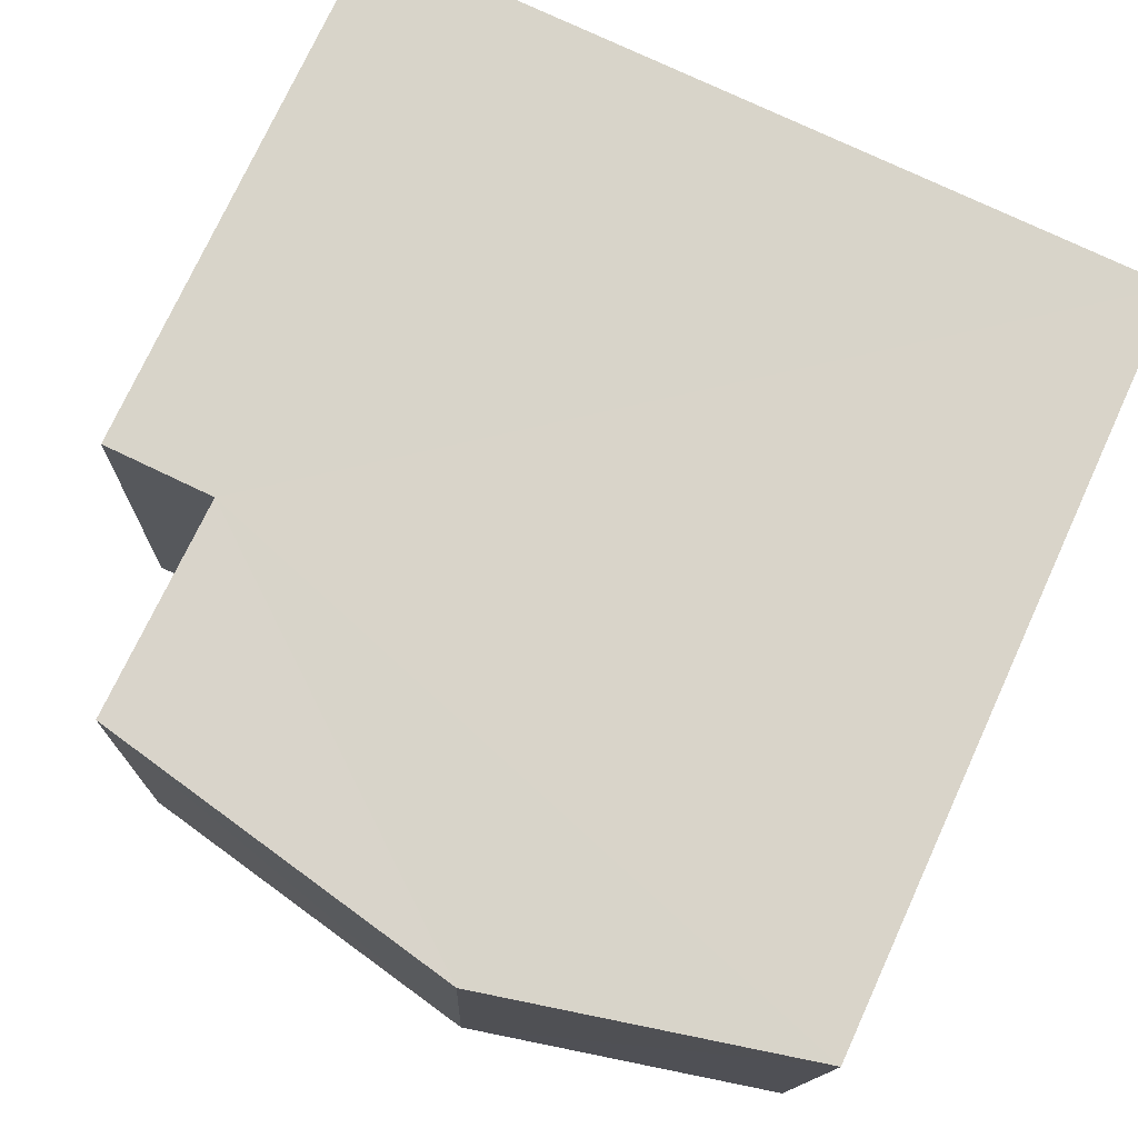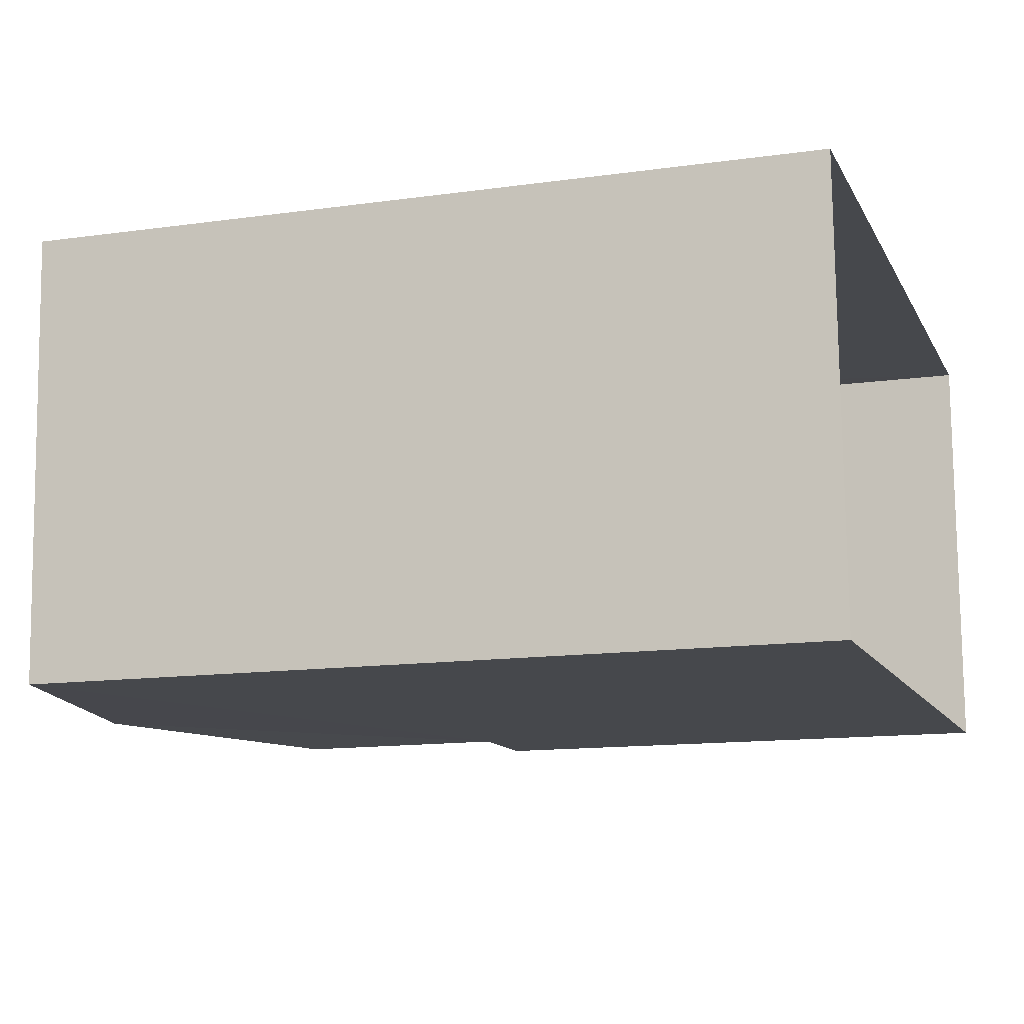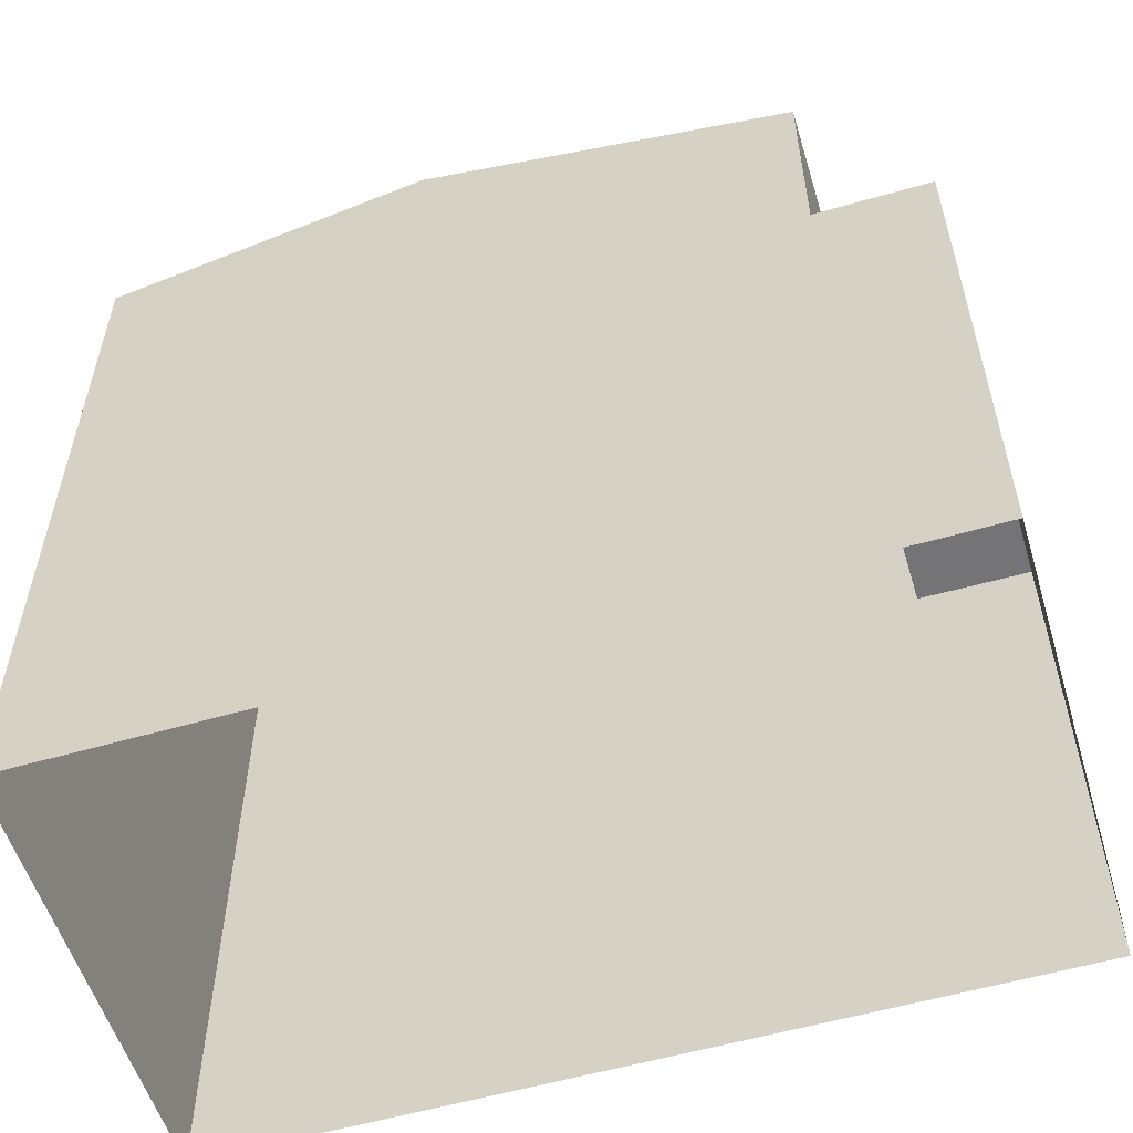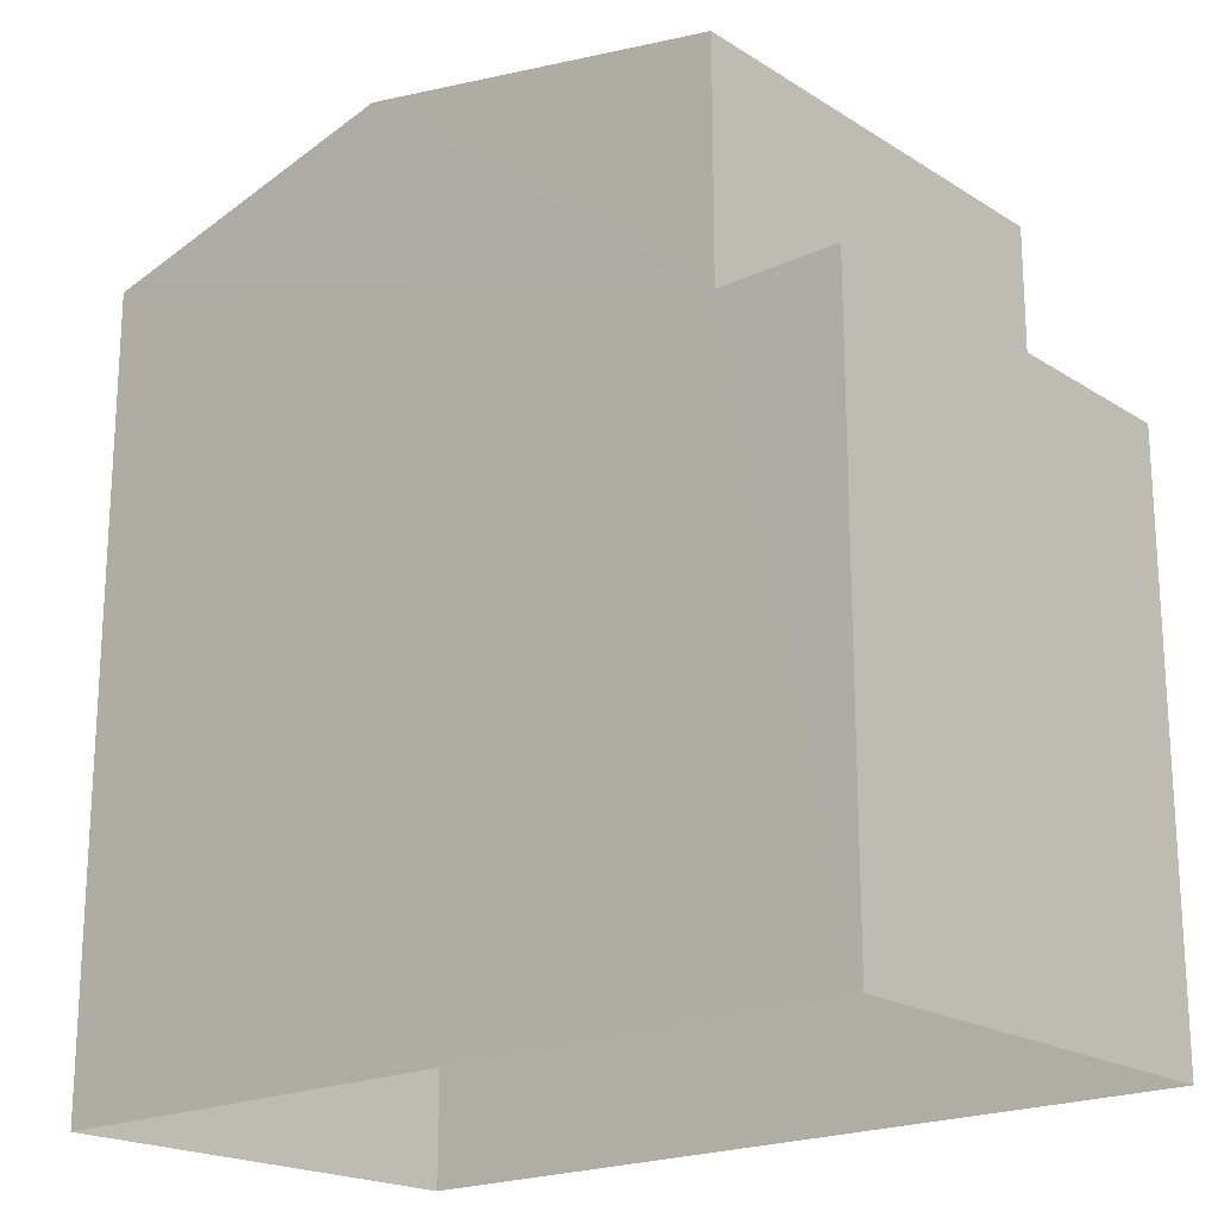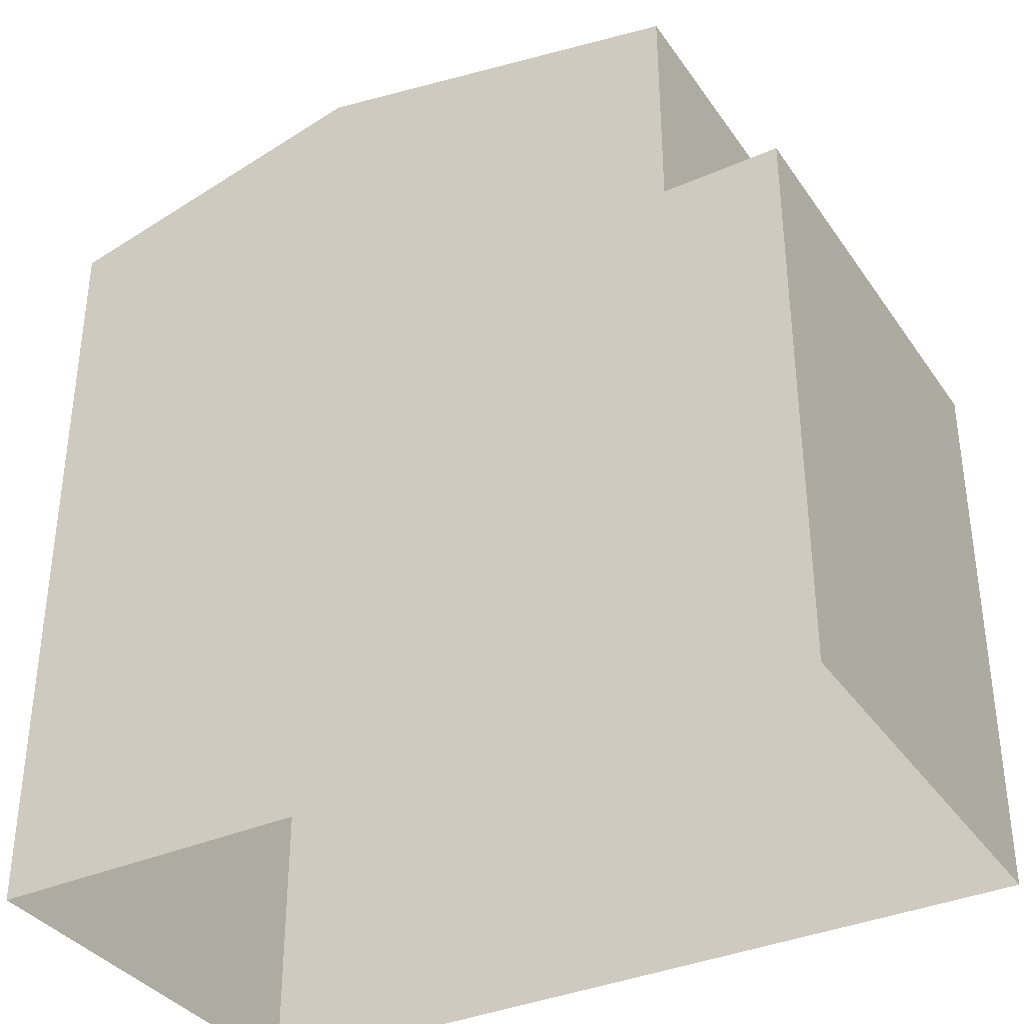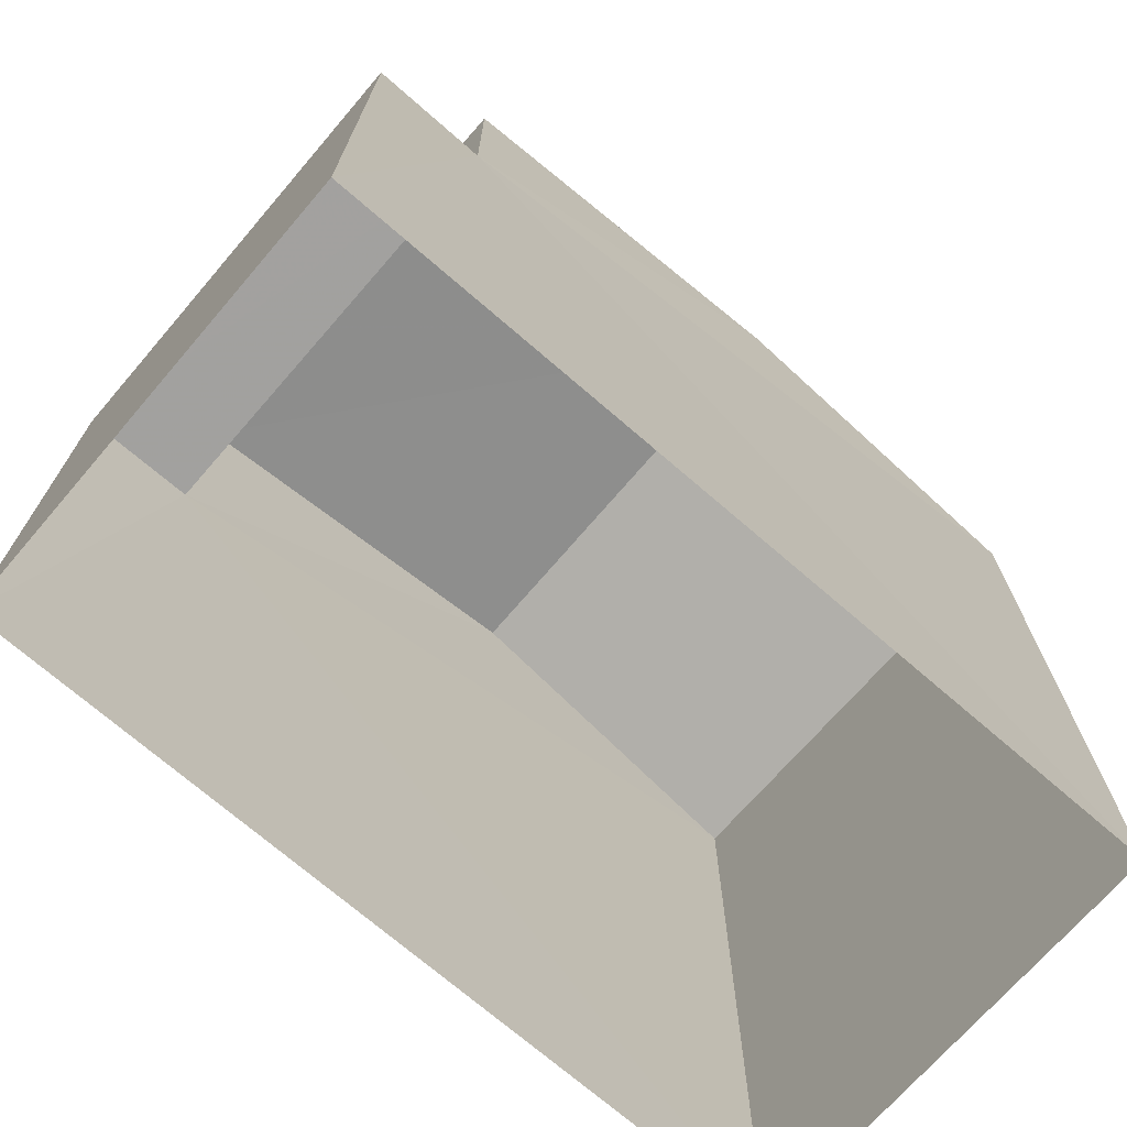
<metadata>
{"format":"obj","ext":"obj","renderer":"f3d","projection":"perspective","resolution":1024,"background":"white","views":[{"elev":74.5,"azim":24.7,"up":"+Y"},{"elev":-13.5,"azim":107.8,"up":"+Y"},{"elev":-56.3,"azim":-165.3,"up":"+Z"},{"elev":-19.9,"azim":-141.1,"up":"+Z"},{"elev":-35.8,"azim":-152.1,"up":"+Z"},{"elev":-72.0,"azim":-43.0,"up":"+Z"}]}
</metadata>
<code>
v -3.73e+05 -1.033e+05 31.21
v -3.73e+05 -1.033e+05 31.21
v -3.73e+05 -1.033e+05 31.21
v -3.73e+05 -1.033e+05 31.21
v -3.73e+05 -1.033e+05 37.99
v -3.73e+05 -1.033e+05 37.37
v -3.73e+05 -1.033e+05 37.99
v -3.73e+05 -1.033e+05 37.37
v -3.73e+05 -1.033e+05 37.37
v -3.73e+05 -1.033e+05 37.37
v -3.73e+05 -1.033e+05 35.61
v -3.73e+05 -1.033e+05 35.61
v -3.73e+05 -1.033e+05 35.61
v -3.73e+05 -1.033e+05 35.61
f 1 2 3
f 4 1 3
f 5 6 7
f 5 8 6
f 9 10 5
f 7 9 5
f 11 12 13
f 11 14 12
f 14 10 9
f 14 11 10
f 7 6 14
f 9 7 14
f 6 2 14
f 14 2 1
f 14 1 12
f 13 1 4
f 13 12 1
f 8 3 2
f 6 8 2
f 8 5 11
f 8 11 3
f 5 10 11
f 3 11 4
f 4 11 13

</code>
